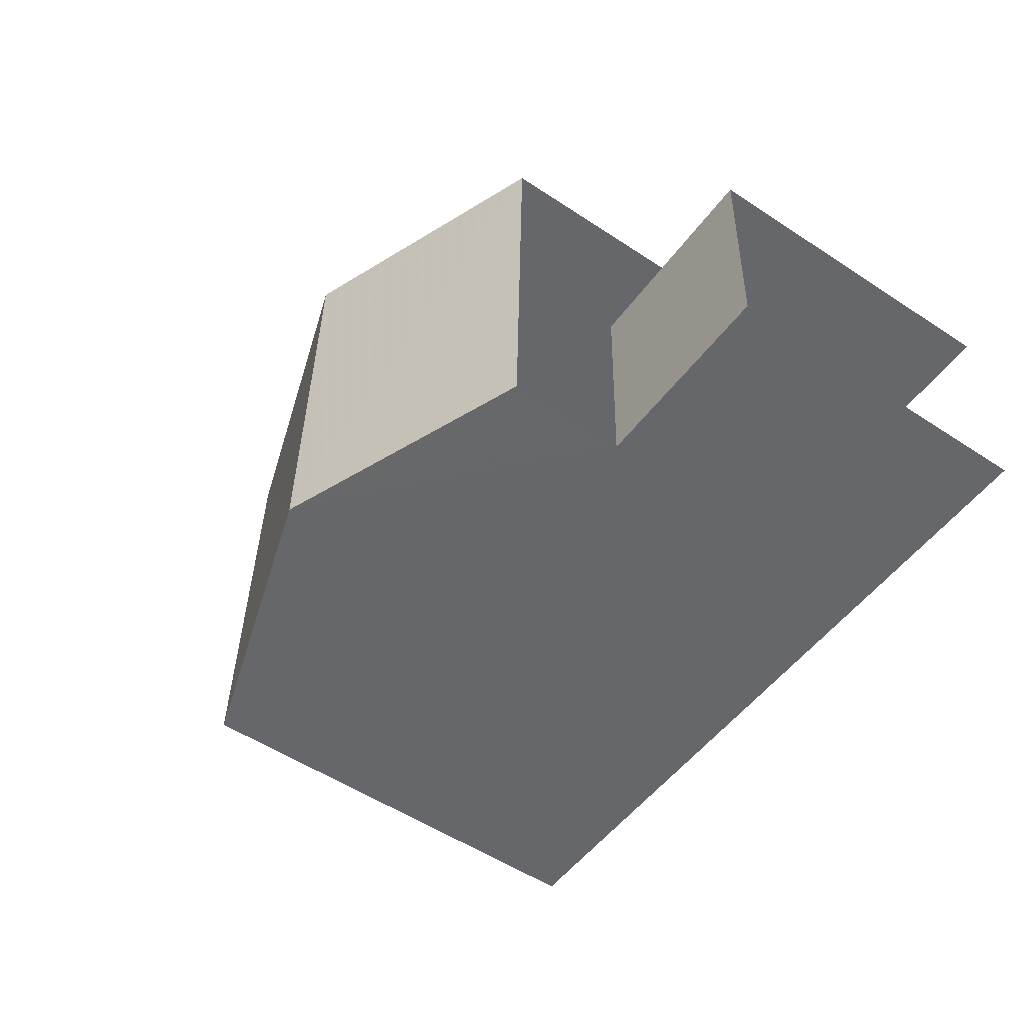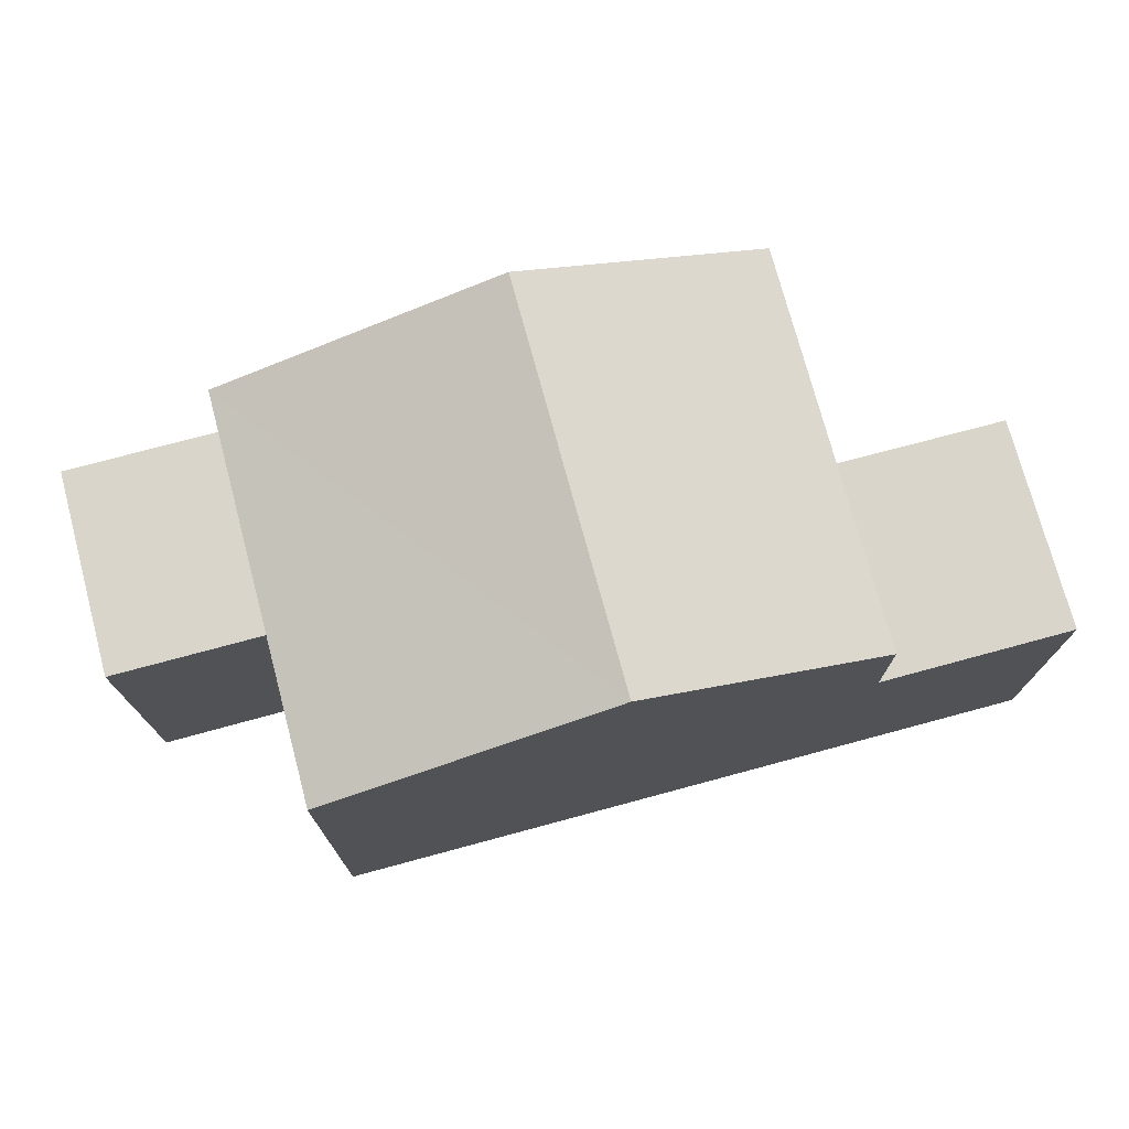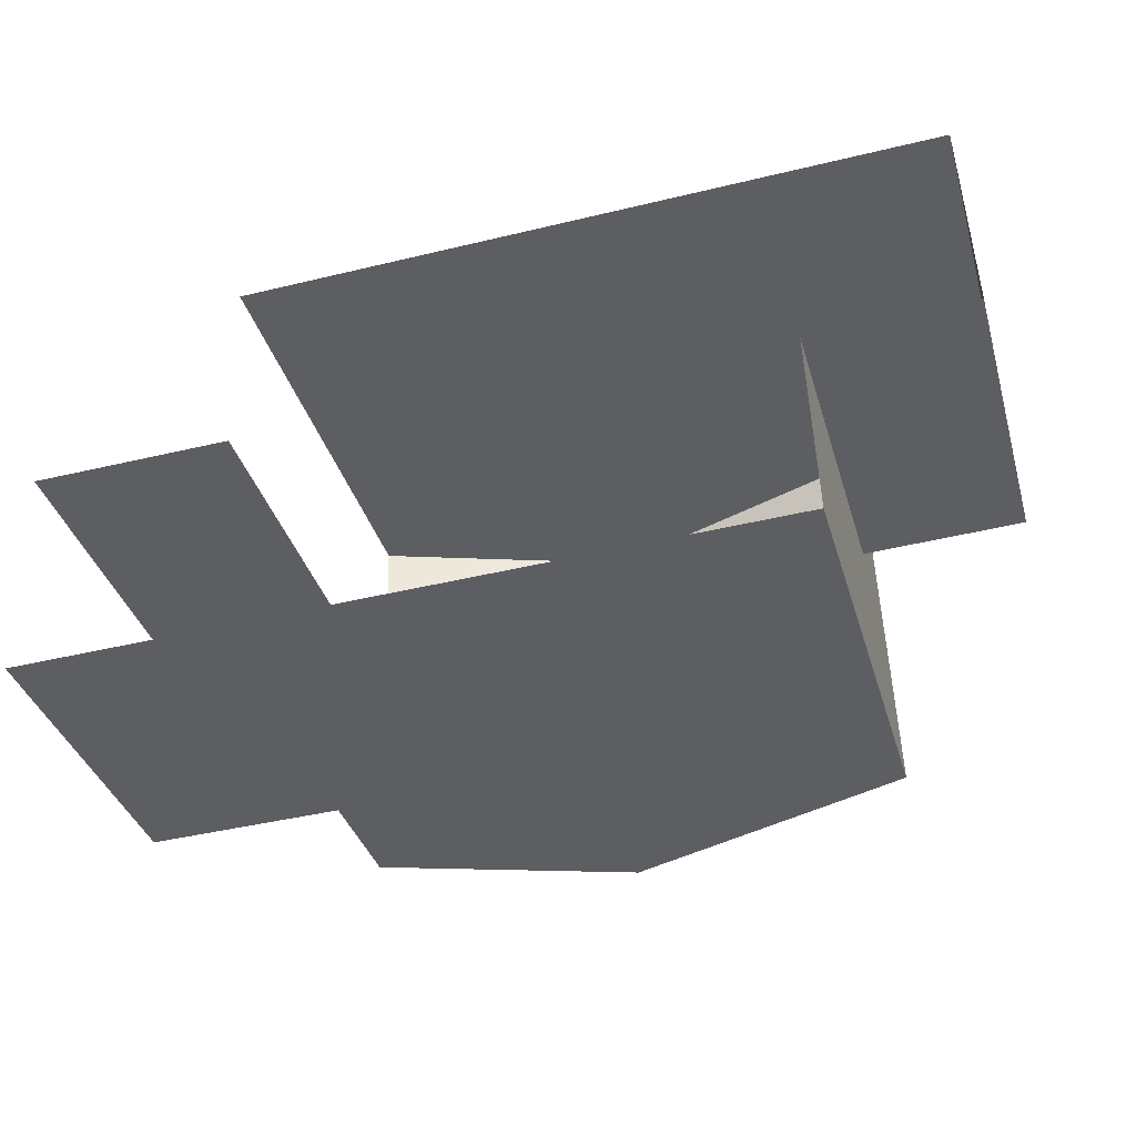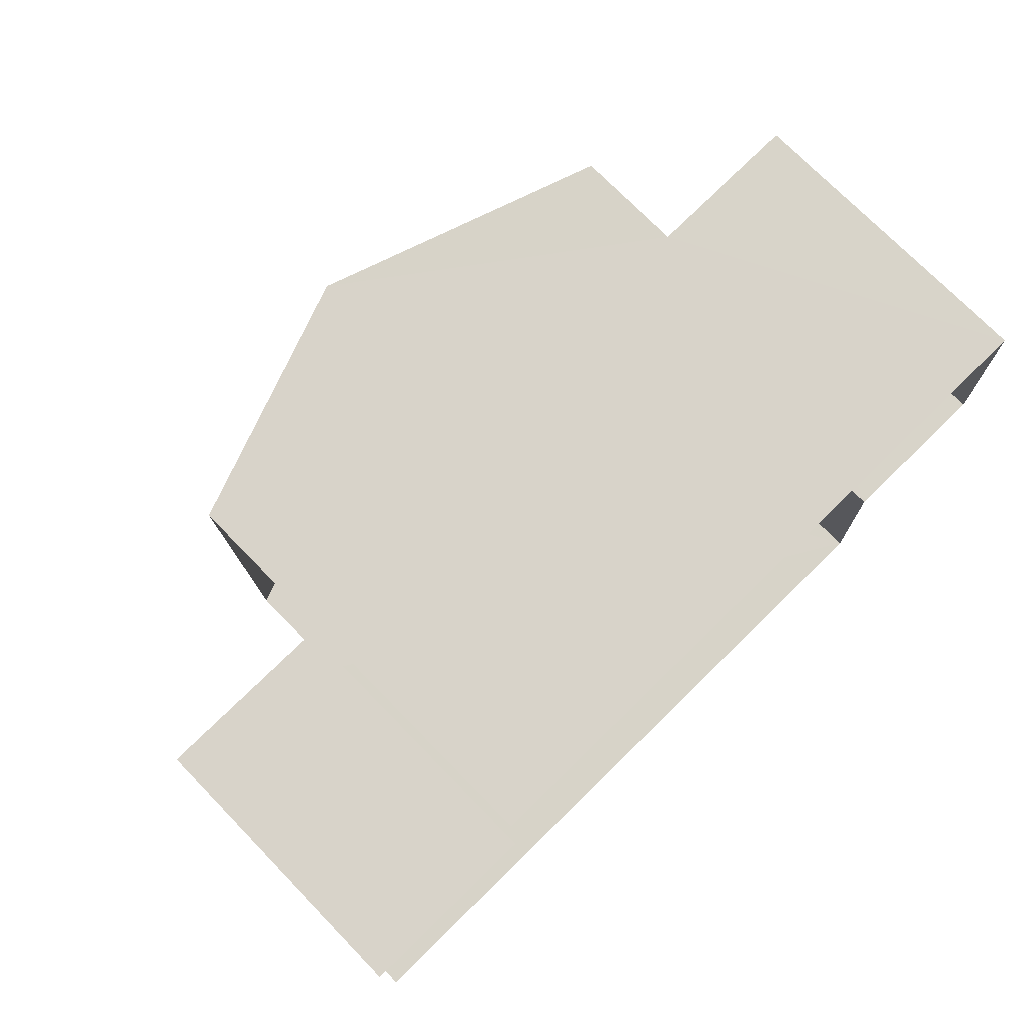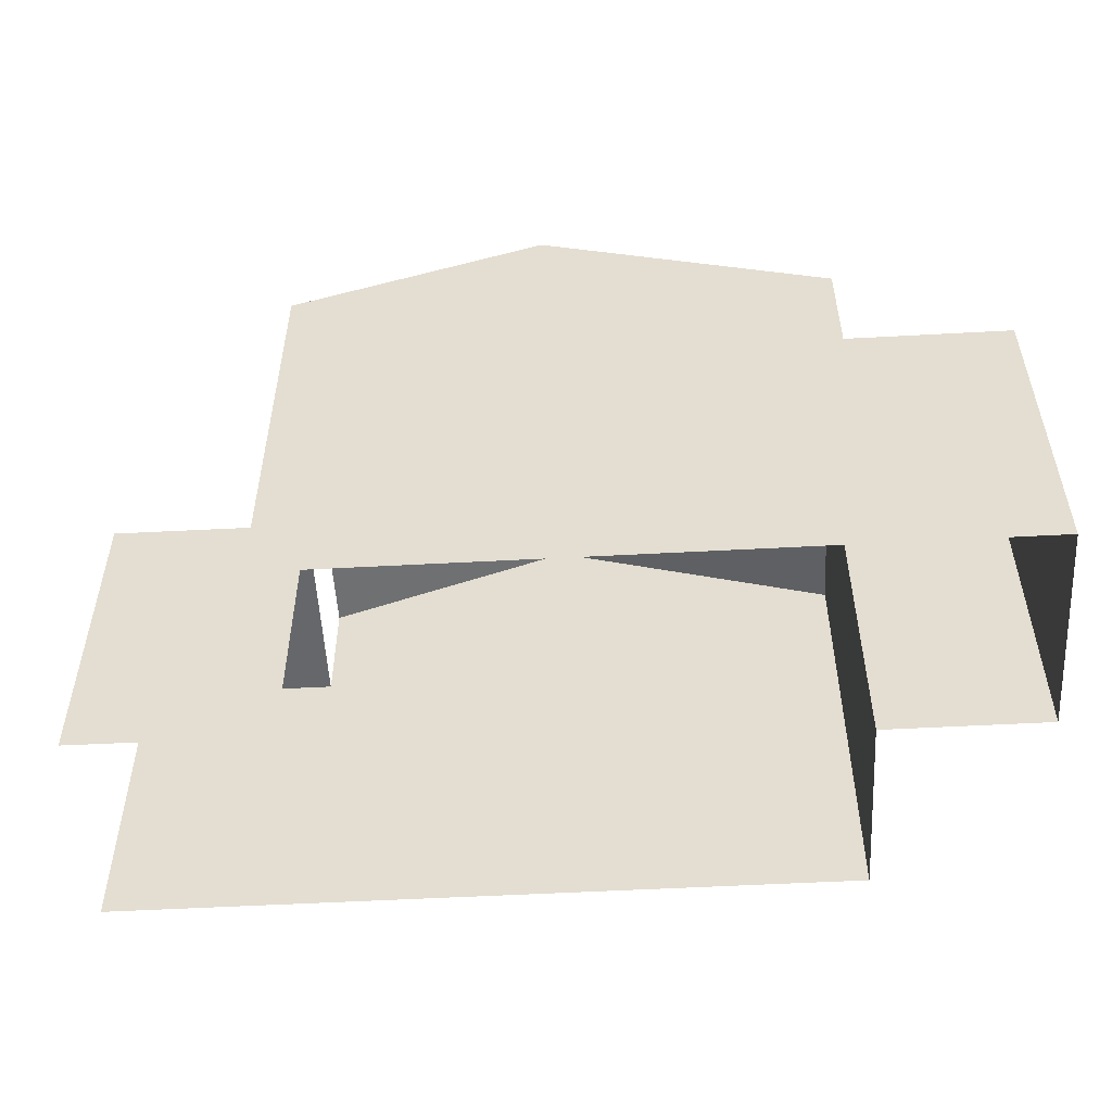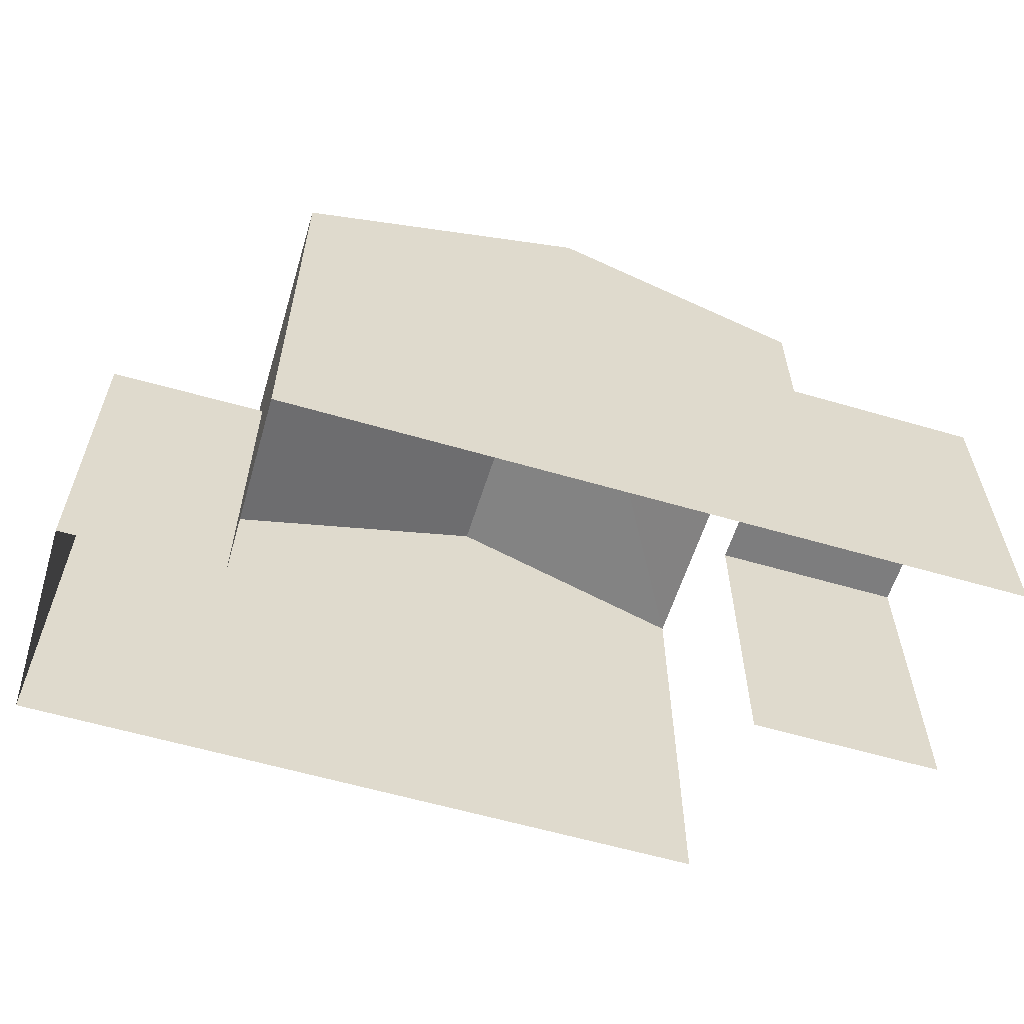
<metadata>
{"format":"obj","ext":"obj","renderer":"f3d","projection":"perspective","resolution":1024,"background":"white","views":[{"elev":-53.6,"azim":54.7,"up":"+Y"},{"elev":74.3,"azim":-16.9,"up":"+Z"},{"elev":-37.3,"azim":-164.3,"up":"+Y"},{"elev":74.1,"azim":135.8,"up":"+Y"},{"elev":-52.3,"azim":-178.4,"up":"+Z"},{"elev":-59.1,"azim":-18.6,"up":"+Z"}]}
</metadata>
<code>
v -3.737e+05 -1.036e+05 26.58
v -3.737e+05 -1.036e+05 26.59
v -3.737e+05 -1.036e+05 26.59
v -3.737e+05 -1.036e+05 26.59
v -3.737e+05 -1.036e+05 26.59
v -3.737e+05 -1.036e+05 26.58
v -3.737e+05 -1.036e+05 26.59
v -3.737e+05 -1.036e+05 26.59
v -3.737e+05 -1.036e+05 31.24
v -3.737e+05 -1.036e+05 31.24
v -3.737e+05 -1.036e+05 31.24
v -3.737e+05 -1.036e+05 31.24
v -3.737e+05 -1.036e+05 34.37
v -3.737e+05 -1.036e+05 32.96
v -3.737e+05 -1.036e+05 34.37
v -3.737e+05 -1.036e+05 32.96
v -3.737e+05 -1.036e+05 31.32
v -3.737e+05 -1.036e+05 31.32
v -3.737e+05 -1.036e+05 31.32
v -3.737e+05 -1.036e+05 31.32
v -3.737e+05 -1.036e+05 32.96
v -3.737e+05 -1.036e+05 32.96
f 1 2 3
f 2 4 3
f 3 5 6
f 6 5 7
f 7 5 8
f 3 4 5
f 3 6 9
f 6 14 9
f 9 16 12
f 9 14 16
f 10 2 1
f 11 10 1
f 9 10 11
f 9 12 10
f 13 14 15
f 13 16 14
f 17 18 19
f 17 20 18
f 21 22 13
f 15 21 13
f 14 6 15
f 21 15 20
f 20 6 7
f 20 7 18
f 15 6 20
f 5 19 8
f 5 17 19
f 19 7 8
f 19 18 7
f 9 11 1
f 3 9 1
f 22 4 13
f 16 13 12
f 12 4 2
f 12 2 10
f 13 4 12
f 5 4 17
f 4 22 17
f 17 21 20
f 17 22 21

</code>
